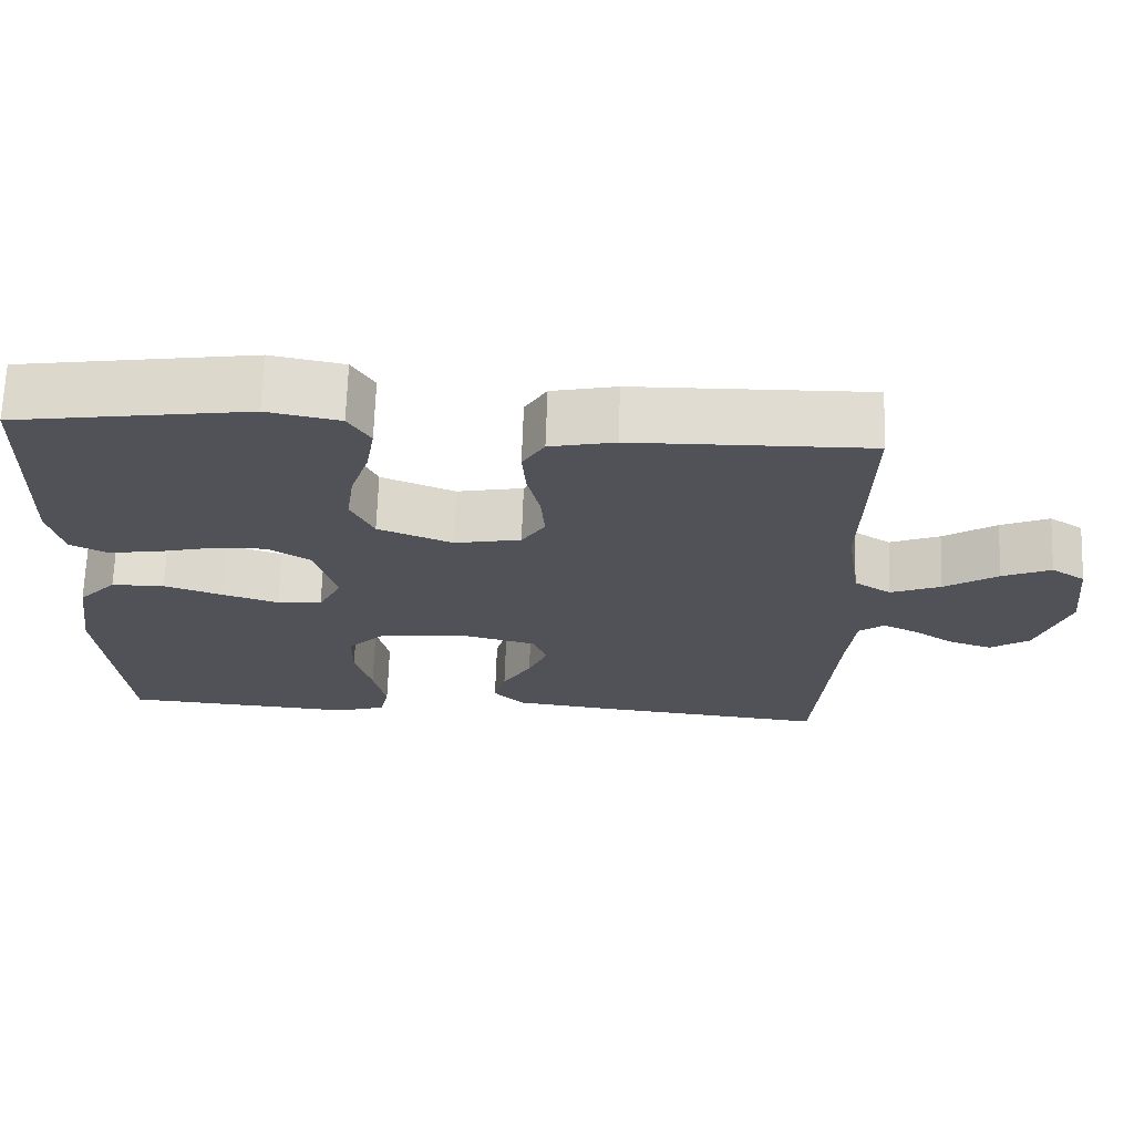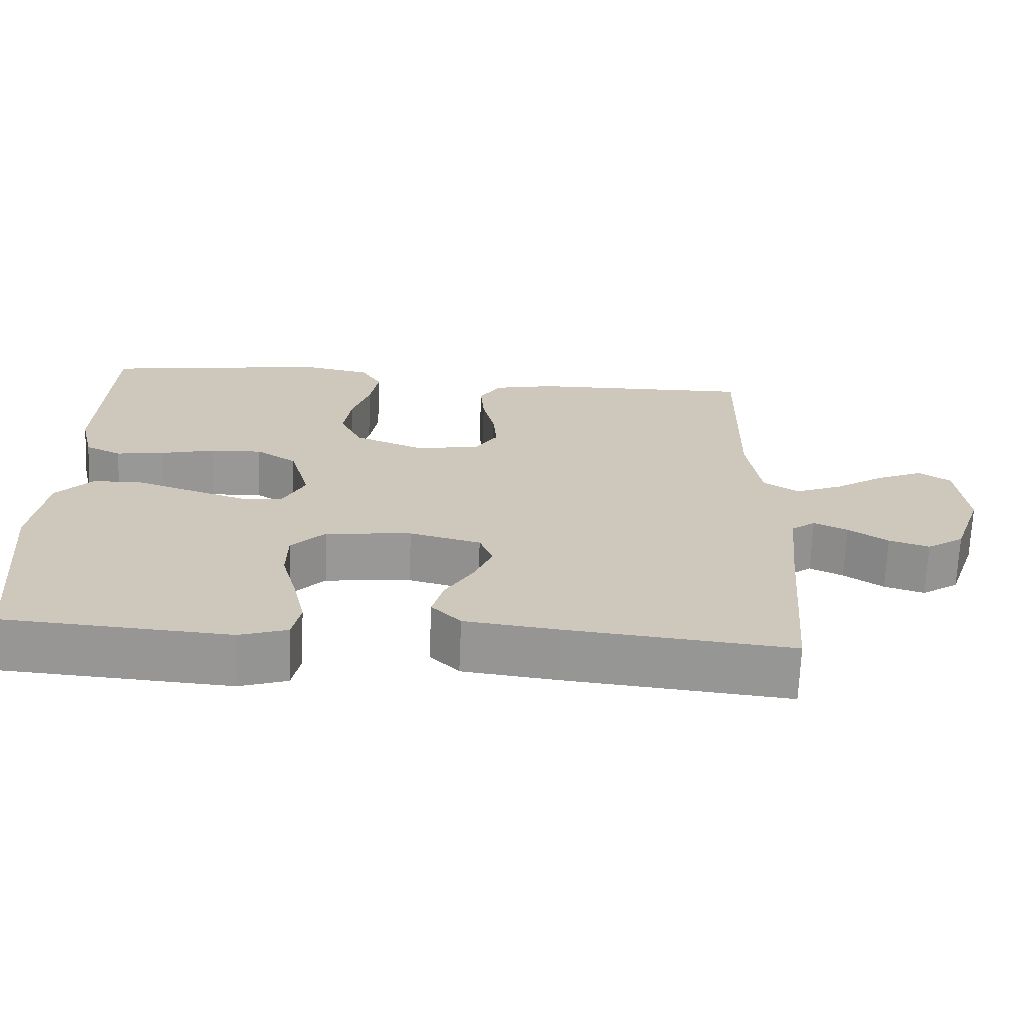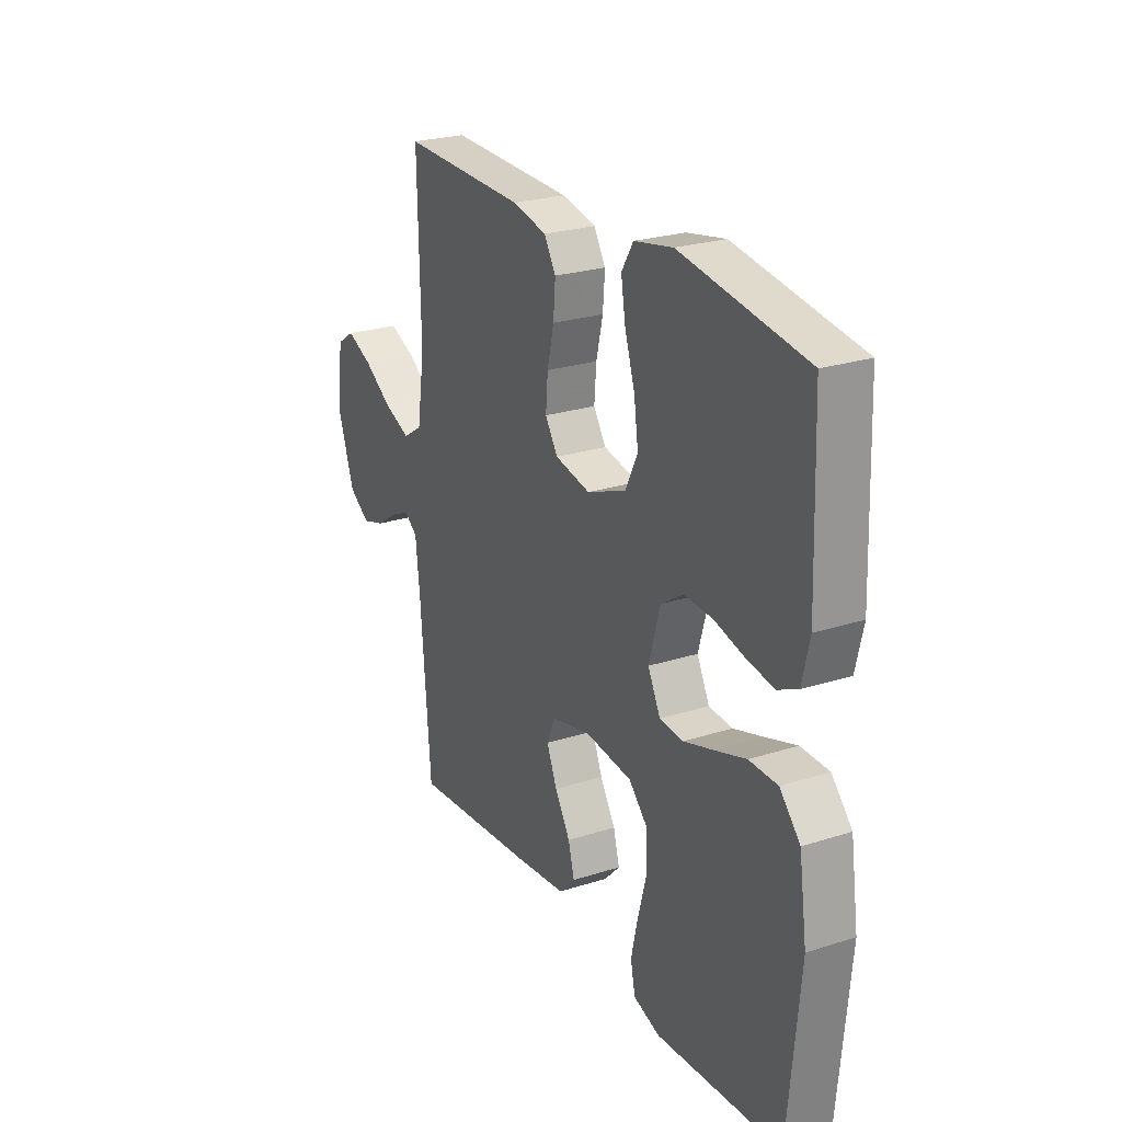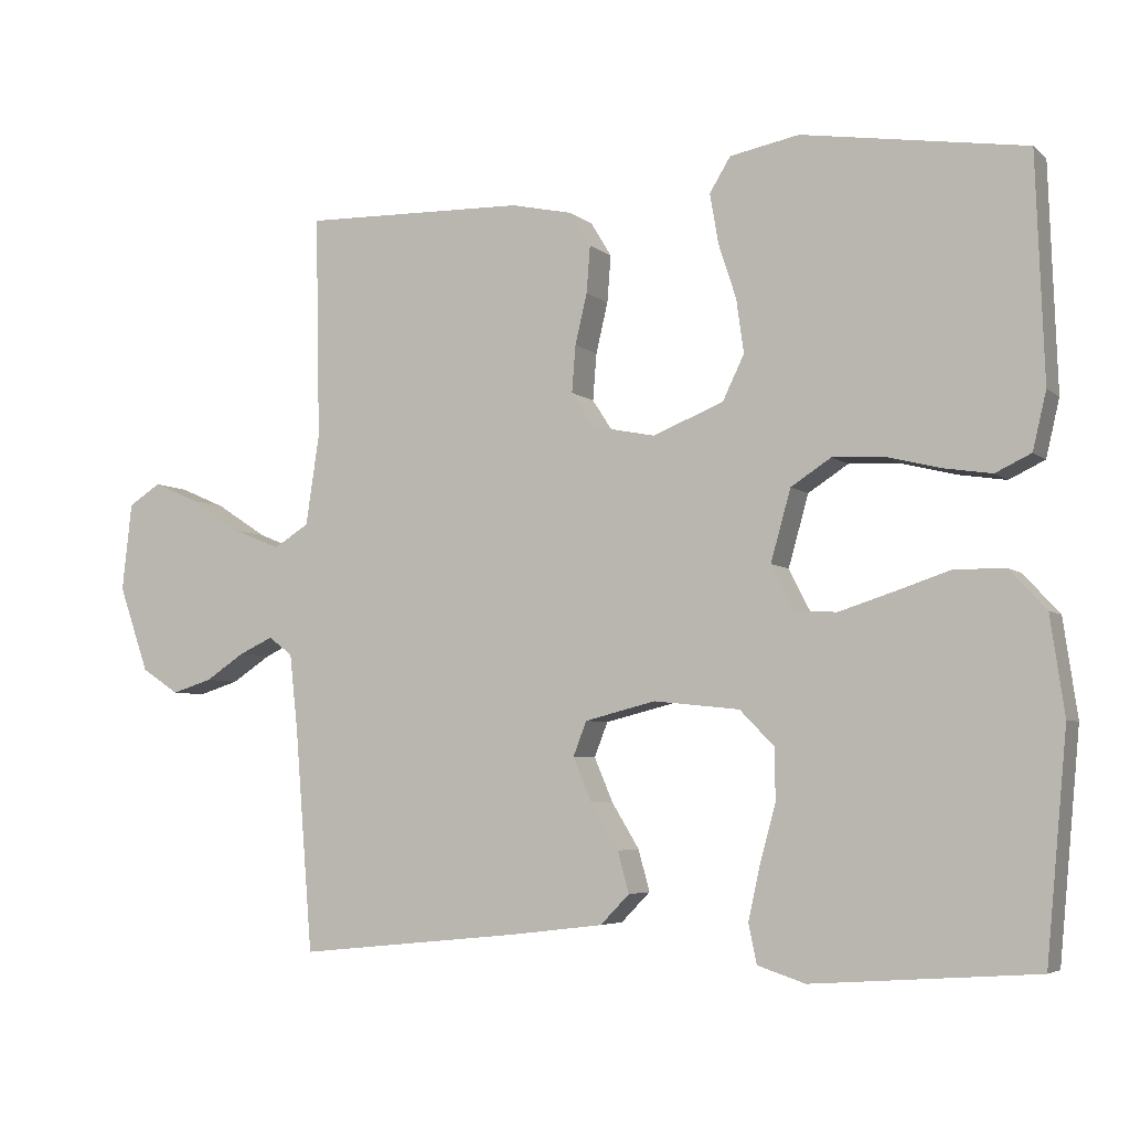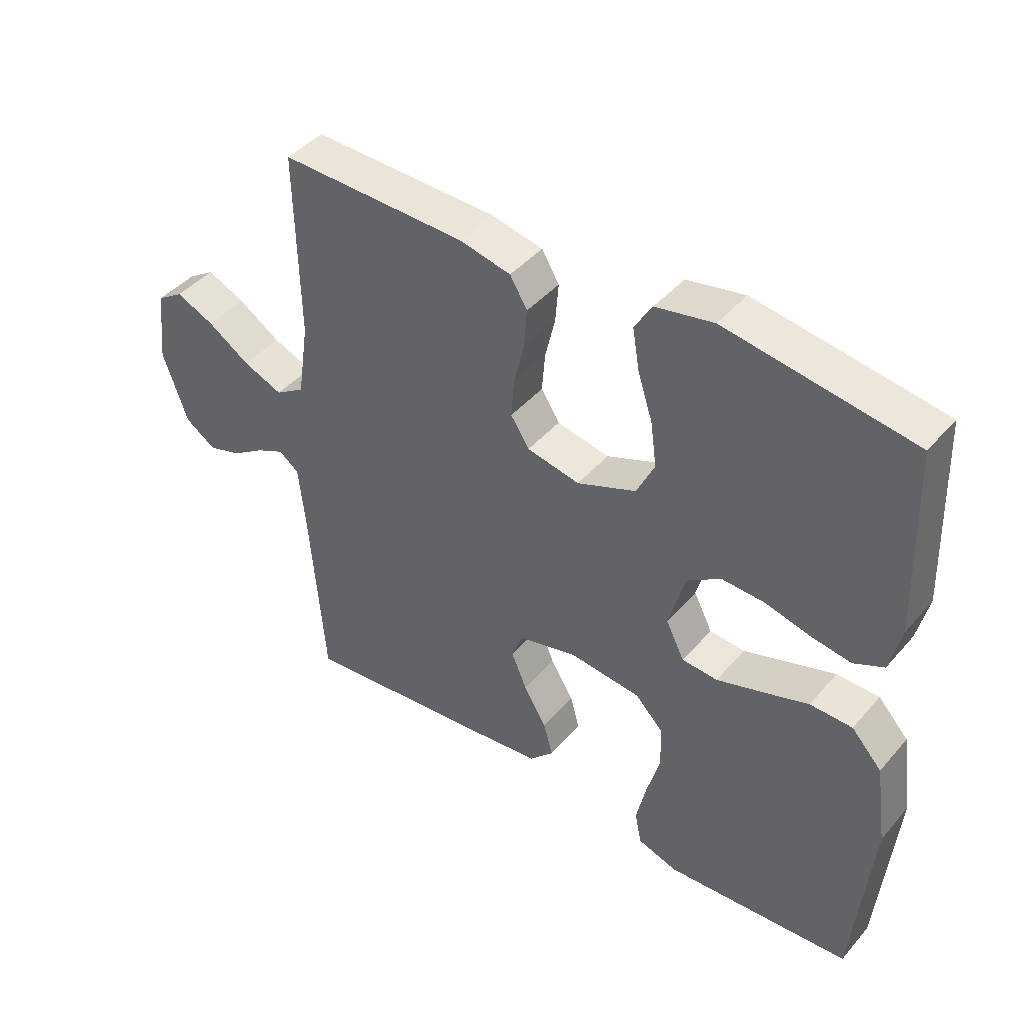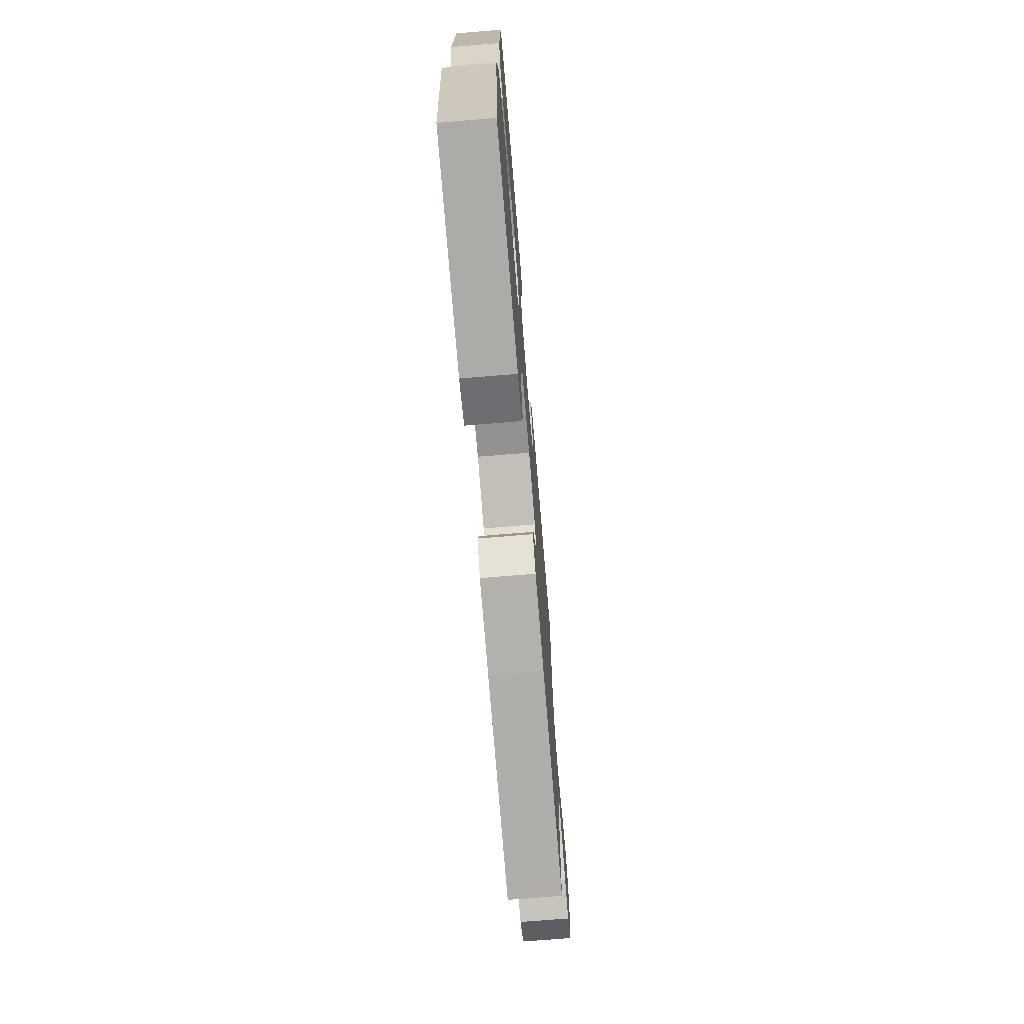
<metadata>
{"format":"obj","ext":"obj","renderer":"f3d","projection":"perspective","resolution":1024,"background":"white","views":[{"elev":68.6,"azim":2.0,"up":"+Z"},{"elev":-68.4,"azim":-2.3,"up":"+Z"},{"elev":24.7,"azim":-117.6,"up":"+Z"},{"elev":-5.1,"azim":-156.1,"up":"+Z"},{"elev":43.0,"azim":-142.6,"up":"+Z"},{"elev":-72.3,"azim":-85.3,"up":"+Z"}]}
</metadata>
<code>
v 0.5 0.07 0.5
v 0.494 0.07 0.2
v 0.512 0.07 0.079
v 0.559 0.07 0.049
v 0.623 0.07 0.075
v 0.691 0.07 0.119
v 0.753 0.07 0.146
v 0.796 0.07 0.118
v 0.809 0.07 0
v 0.769 0.07 -0.115
v 0.719 0.07 -0.148
v 0.665 0.07 -0.131
v 0.612 0.07 -0.096
v 0.567 0.07 -0.075
v 0.535 0.07 -0.099
v 0.524 0.07 -0.2
v 0.5 0.07 -0.5
v 0.2 0.07 -0.47
v 0.075 0.07 -0.455
v 0.036 0.07 -0.415
v 0.051 0.07 -0.36
v 0.088 0.07 -0.299
v 0.113 0.07 -0.24
v 0.095 0.07 -0.194
v 0 0.07 -0.17
v -0.115 0.07 -0.182
v -0.161 0.07 -0.229
v -0.162 0.07 -0.298
v -0.141 0.07 -0.375
v -0.125 0.07 -0.447
v -0.136 0.07 -0.5
v -0.2 0.07 -0.521
v -0.5 0.07 -0.5
v -0.528 0.07 -0.2
v -0.509 0.07 -0.069
v -0.46 0.07 -0.016
v -0.392 0.07 -0.015
v -0.317 0.07 -0.04
v -0.245 0.07 -0.063
v -0.188 0.07 -0.059
v -0.158 0.07 0
v -0.185 0.07 0.096
v -0.239 0.07 0.131
v -0.308 0.07 0.128
v -0.38 0.07 0.11
v -0.445 0.07 0.1
v -0.493 0.07 0.123
v -0.511 0.07 0.2
v -0.5 0.07 0.5
v -0.2 0.07 0.546
v -0.107 0.07 0.528
v -0.079 0.07 0.482
v -0.09 0.07 0.416
v -0.114 0.07 0.342
v -0.124 0.07 0.27
v -0.095 0.07 0.21
v 0 0.07 0.172
v 0.085 0.07 0.189
v 0.115 0.07 0.235
v 0.11 0.07 0.298
v 0.094 0.07 0.366
v 0.089 0.07 0.429
v 0.117 0.07 0.475
v 0.2 0.07 0.493
v 0.5 0 0.5
v 0.494 0 0.2
v 0.512 0 0.079
v 0.559 0 0.049
v 0.623 0 0.075
v 0.691 0 0.119
v 0.753 0 0.146
v 0.796 0 0.118
v 0.809 0 0
v 0.769 0 -0.115
v 0.719 0 -0.148
v 0.665 0 -0.131
v 0.612 0 -0.096
v 0.567 0 -0.075
v 0.535 0 -0.099
v 0.524 0 -0.2
v 0.5 0 -0.5
v 0.2 0 -0.47
v 0.075 0 -0.455
v 0.036 0 -0.415
v 0.051 0 -0.36
v 0.088 0 -0.299
v 0.113 0 -0.24
v 0.095 0 -0.194
v 0 0 -0.17
v -0.115 0 -0.182
v -0.161 0 -0.229
v -0.162 0 -0.298
v -0.141 0 -0.375
v -0.125 0 -0.447
v -0.136 0 -0.5
v -0.2 0 -0.521
v -0.5 0 -0.5
v -0.528 0 -0.2
v -0.509 0 -0.069
v -0.46 0 -0.016
v -0.392 0 -0.015
v -0.317 0 -0.04
v -0.245 0 -0.063
v -0.188 0 -0.059
v -0.158 0 0
v -0.185 0 0.096
v -0.239 0 0.131
v -0.308 0 0.128
v -0.38 0 0.11
v -0.445 0 0.1
v -0.493 0 0.123
v -0.511 0 0.2
v -0.5 0 0.5
v -0.2 0 0.546
v -0.107 0 0.528
v -0.079 0 0.482
v -0.09 0 0.416
v -0.114 0 0.342
v -0.124 0 0.27
v -0.095 0 0.21
v 0 0 0.172
v 0.085 0 0.189
v 0.115 0 0.235
v 0.11 0 0.298
v 0.094 0 0.366
v 0.089 0 0.429
v 0.117 0 0.475
v 0.2 0 0.493
f 64 1 2
f 63 64 2
f 62 63 2
f 61 62 2
f 60 61 2
f 59 60 2 3
f 58 59 3 4
f 57 58 4
f 52 53 54
f 51 52 54
f 50 51 54
f 49 50 54
f 48 49 54
f 47 48 54
f 46 47 54
f 45 46 54
f 44 45 54
f 43 44 54 55
f 42 43 55 56
f 36 37 38
f 35 36 38
f 34 35 38
f 33 34 38
f 32 33 38
f 31 32 38
f 30 31 38
f 29 30 38
f 28 29 38
f 27 28 38 39
f 26 27 39 40
f 20 21 22
f 19 20 22
f 18 19 22
f 17 18 22
f 16 17 22
f 15 16 22 23
f 14 15 23 24
f 11 12 13
f 10 11 13
f 9 10 13
f 8 9 13
f 7 8 13
f 6 7 13
f 5 6 13
f 4 5 13 14
f 14 24 25
f 4 14 25
f 57 4 25
f 56 57 25
f 42 56 25
f 41 42 25
f 25 26 40 41
f 66 65 128
f 66 128 127
f 66 127 126
f 66 126 125
f 66 125 124
f 67 66 124 123
f 68 67 123 122
f 68 122 121
f 118 117 116
f 118 116 115
f 118 115 114
f 118 114 113
f 118 113 112
f 118 112 111
f 118 111 110
f 118 110 109
f 118 109 108
f 119 118 108 107
f 120 119 107 106
f 102 101 100
f 102 100 99
f 102 99 98
f 102 98 97
f 102 97 96
f 102 96 95
f 102 95 94
f 102 94 93
f 102 93 92
f 103 102 92 91
f 104 103 91 90
f 86 85 84
f 86 84 83
f 86 83 82
f 86 82 81
f 86 81 80
f 87 86 80 79
f 88 87 79 78
f 77 76 75
f 77 75 74
f 77 74 73
f 77 73 72
f 77 72 71
f 77 71 70
f 77 70 69
f 78 77 69 68
f 89 88 78
f 89 78 68
f 89 68 121
f 89 121 120
f 89 120 106
f 89 106 105
f 105 104 90 89
f 1 65 66 2
f 2 66 67 3
f 3 67 68 4
f 4 68 69 5
f 5 69 70 6
f 6 70 71 7
f 7 71 72 8
f 8 72 73 9
f 9 73 74 10
f 10 74 75 11
f 11 75 76 12
f 12 76 77 13
f 13 77 78 14
f 14 78 79 15
f 15 79 80 16
f 16 80 81 17
f 17 81 82 18
f 18 82 83 19
f 19 83 84 20
f 20 84 85 21
f 21 85 86 22
f 22 86 87 23
f 23 87 88 24
f 24 88 89 25
f 25 89 90 26
f 26 90 91 27
f 27 91 92 28
f 28 92 93 29
f 29 93 94 30
f 30 94 95 31
f 31 95 96 32
f 32 96 97 33
f 33 97 98 34
f 34 98 99 35
f 35 99 100 36
f 36 100 101 37
f 37 101 102 38
f 38 102 103 39
f 39 103 104 40
f 40 104 105 41
f 41 105 106 42
f 42 106 107 43
f 43 107 108 44
f 44 108 109 45
f 45 109 110 46
f 46 110 111 47
f 47 111 112 48
f 48 112 113 49
f 49 113 114 50
f 50 114 115 51
f 51 115 116 52
f 52 116 117 53
f 53 117 118 54
f 54 118 119 55
f 55 119 120 56
f 56 120 121 57
f 57 121 122 58
f 58 122 123 59
f 59 123 124 60
f 60 124 125 61
f 61 125 126 62
f 62 126 127 63
f 63 127 128 64
f 64 128 65 1

</code>
